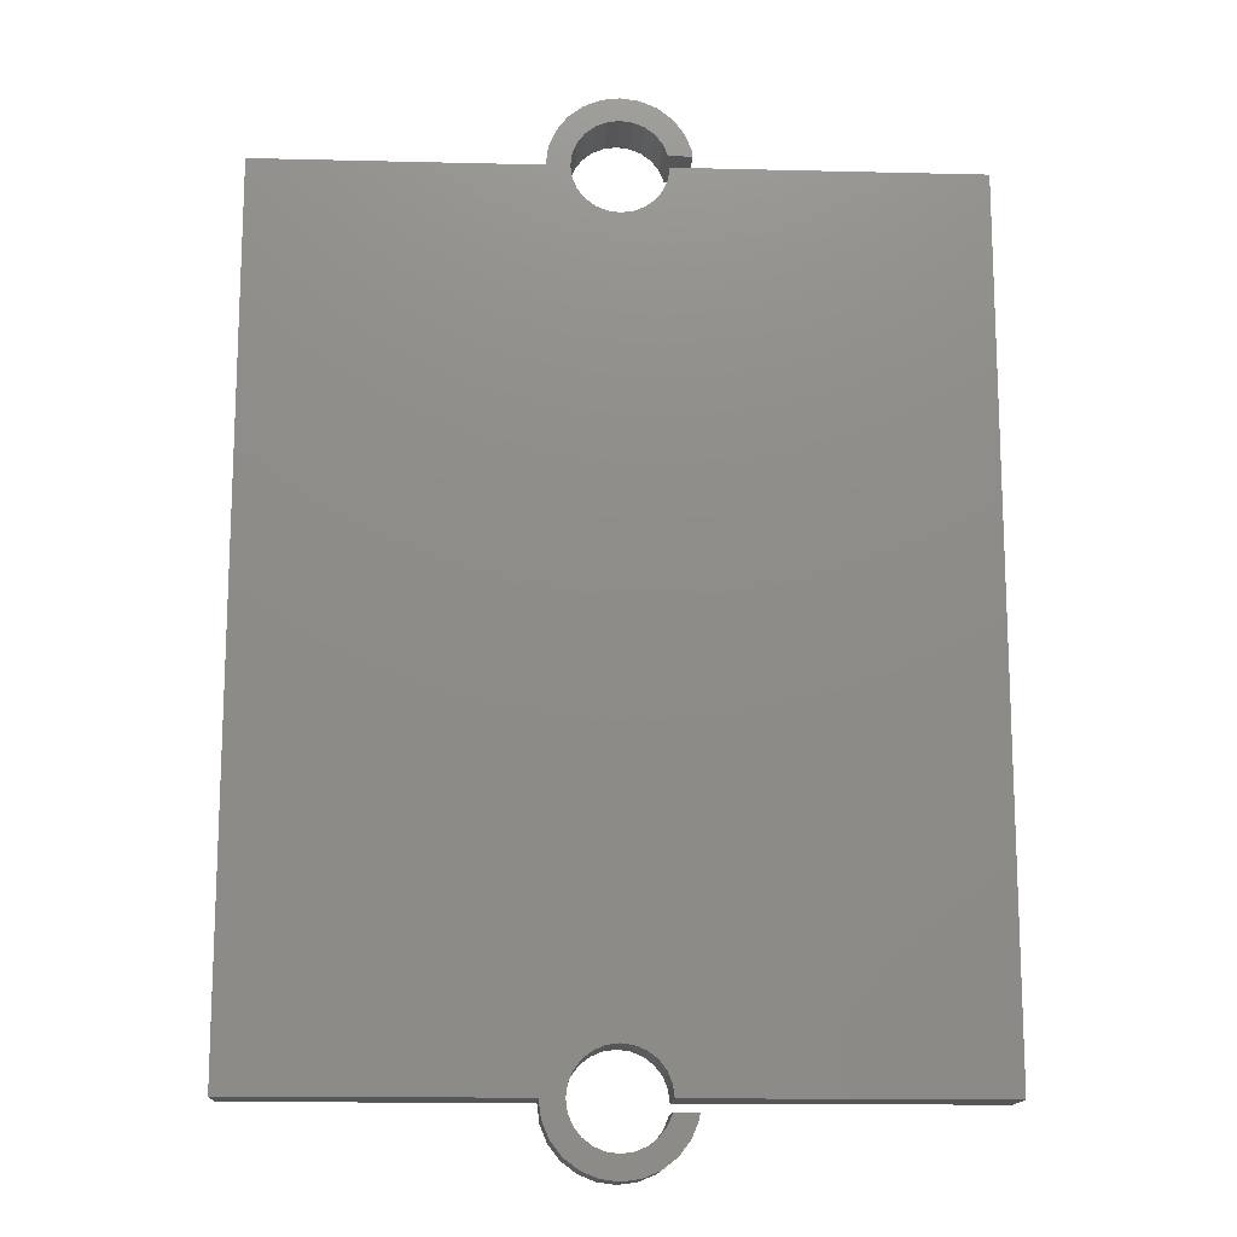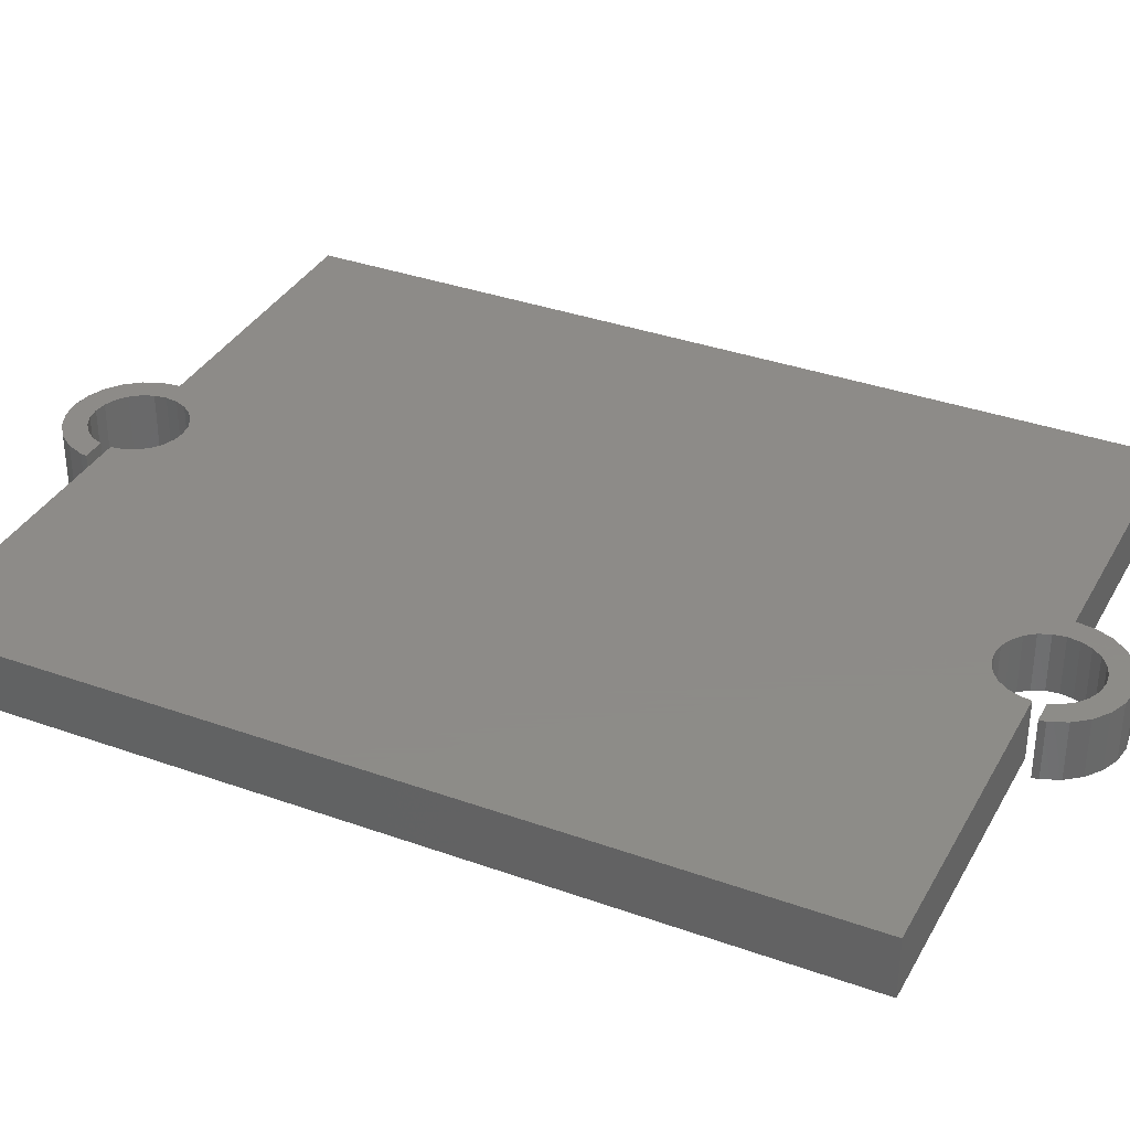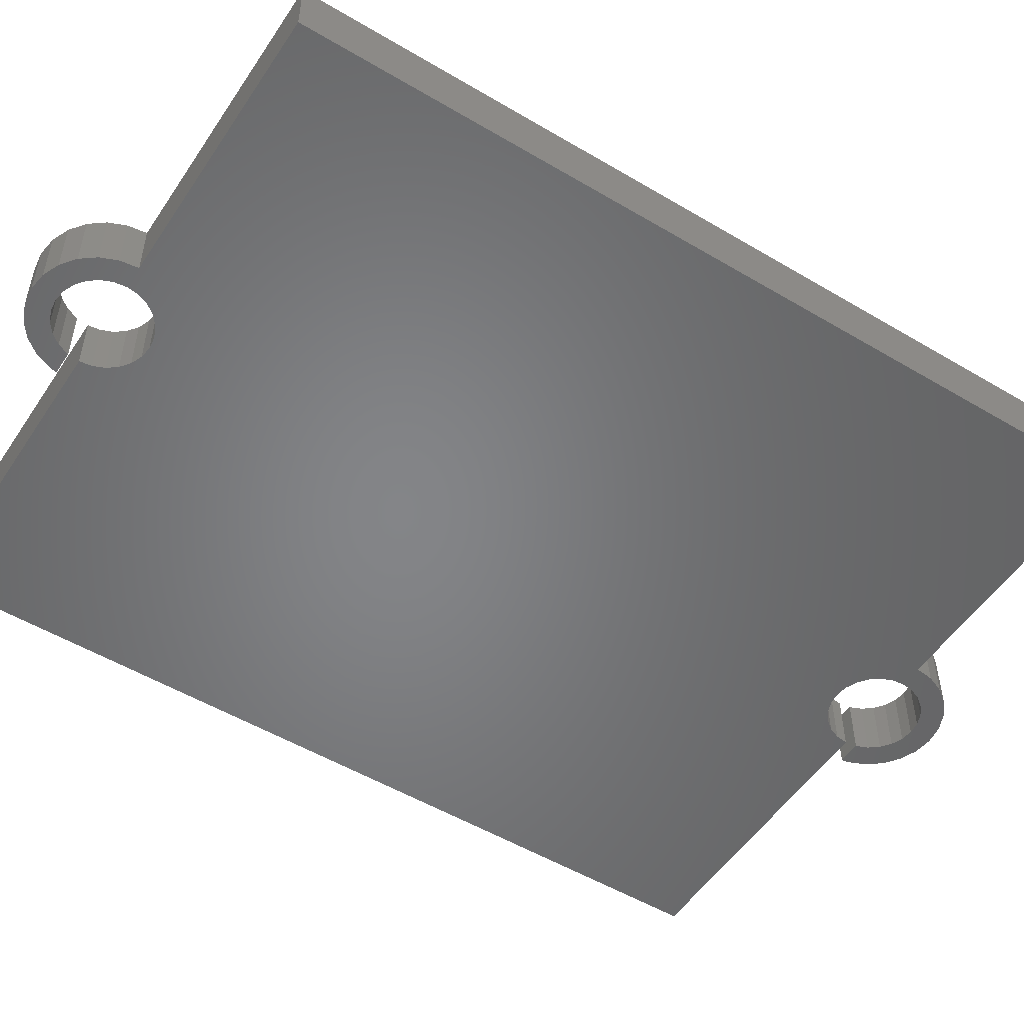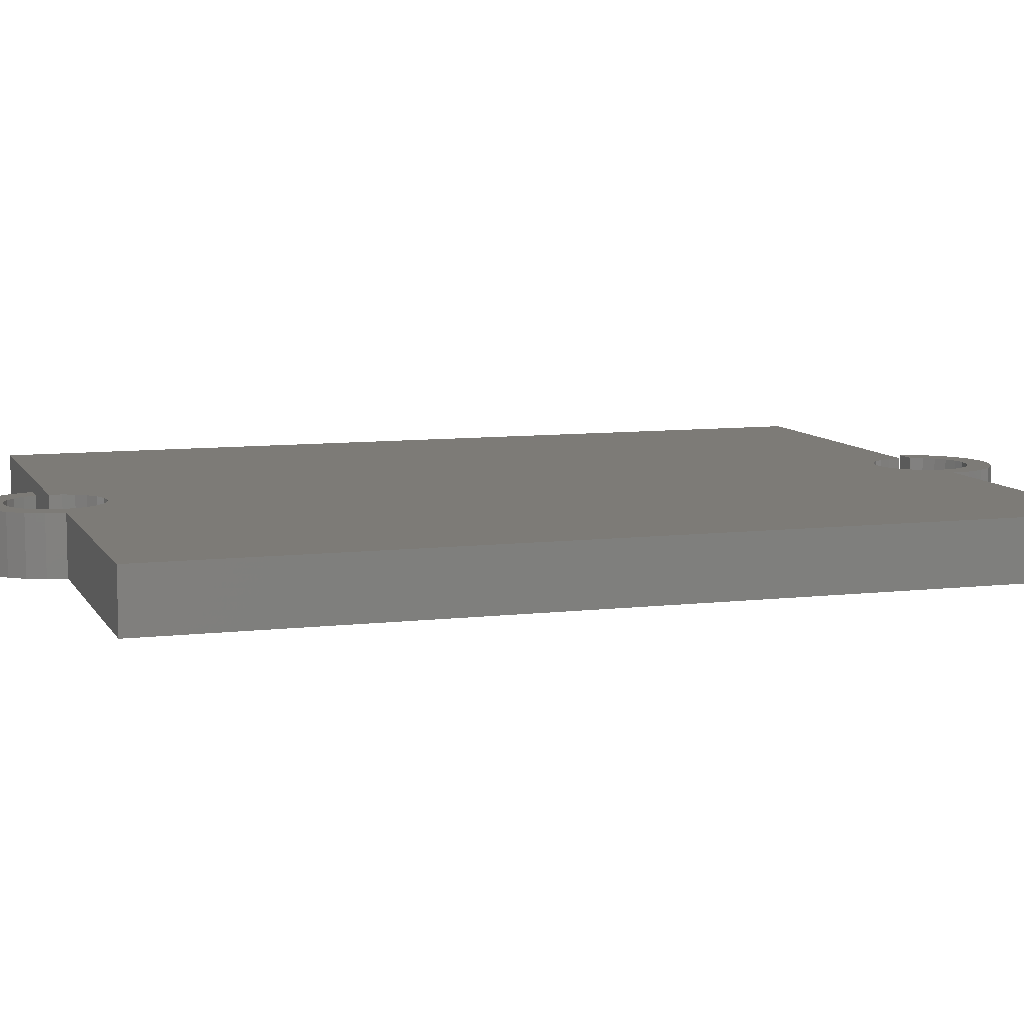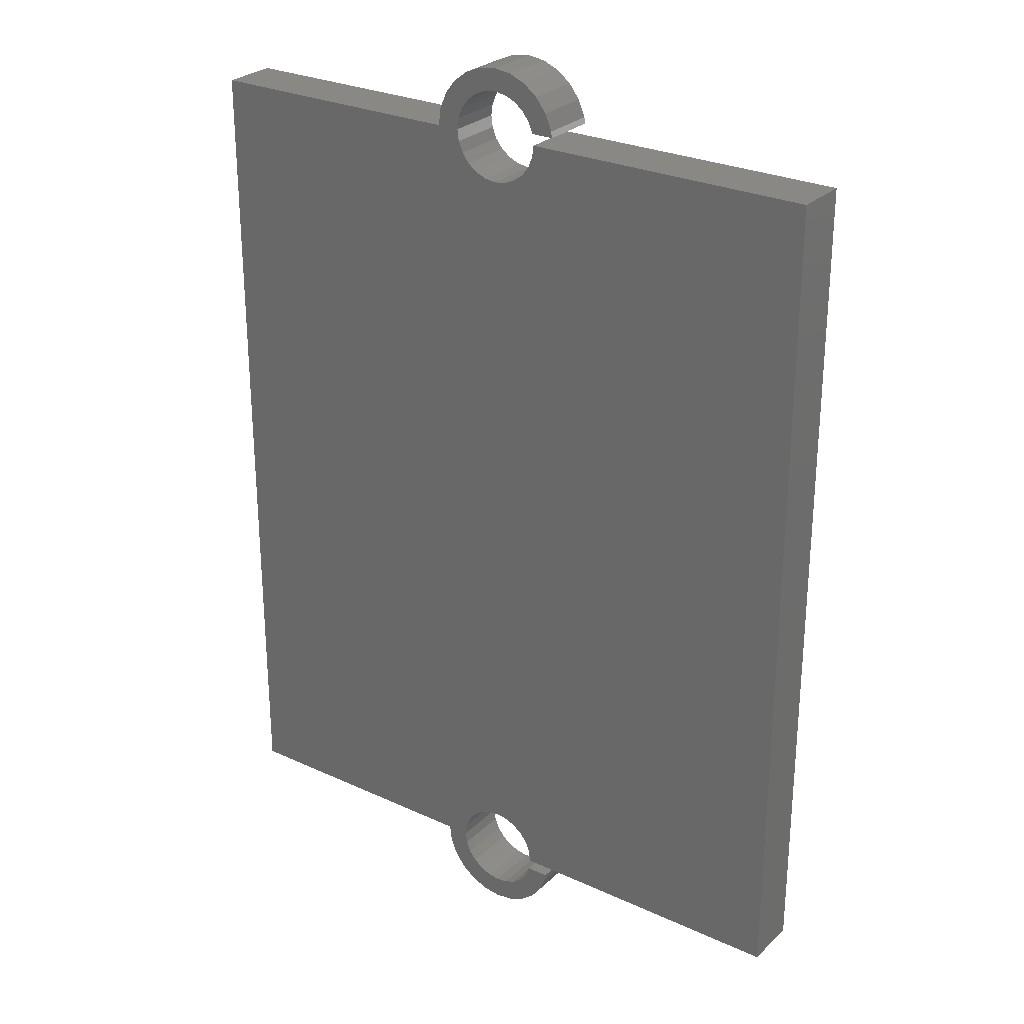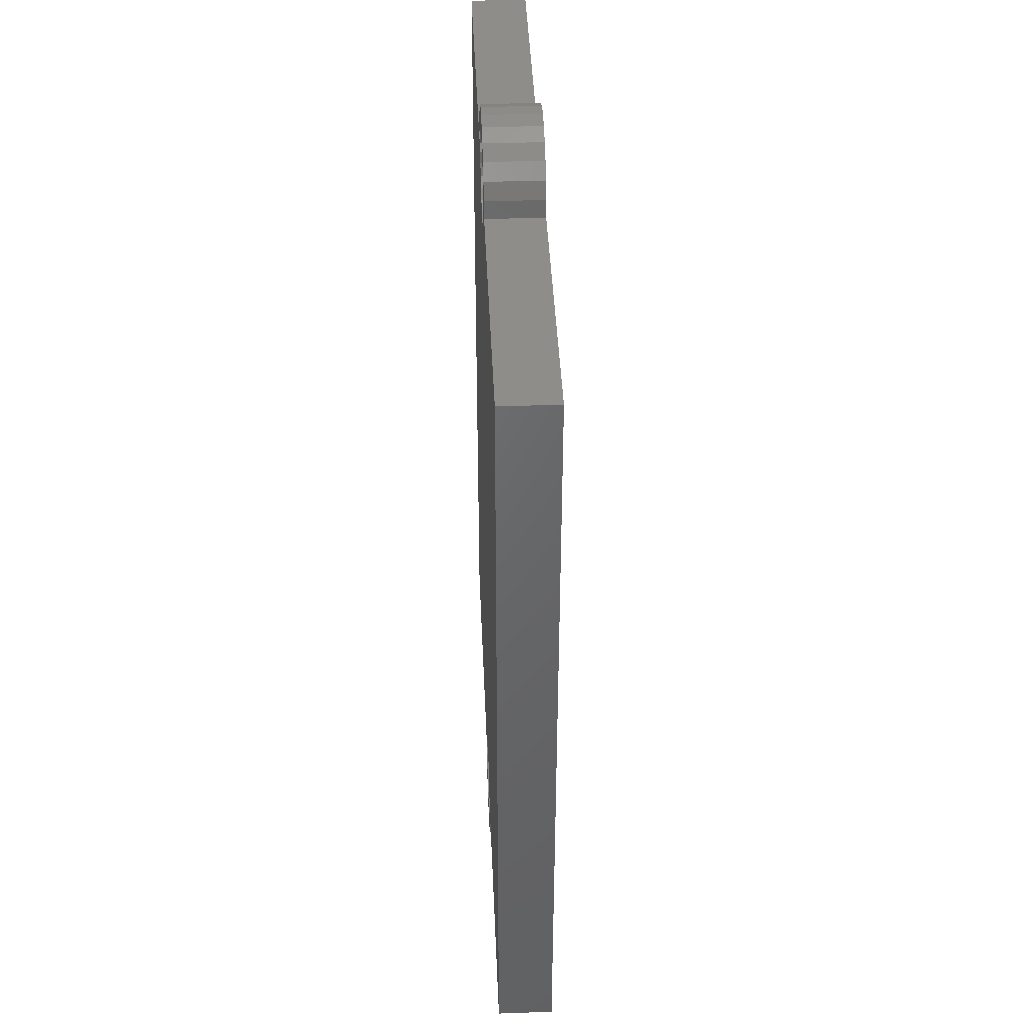
<metadata>
{"format":"stl","ext":"stl","renderer":"f3d","projection":"perspective","resolution":1024,"background":"white","views":[{"elev":-14.9,"azim":177.0,"up":"+Y"},{"elev":35.1,"azim":-64.5,"up":"+Z"},{"elev":-52.2,"azim":57.3,"up":"+Z"},{"elev":8.5,"azim":72.1,"up":"+Z"},{"elev":27.3,"azim":-144.6,"up":"+Y"},{"elev":41.7,"azim":87.6,"up":"+Y"}]}
</metadata>
<code>
# stl→obj: 160 verts, 316 faces
v 26 87 0
v 0 13 0
v 0 87 0
v 26 13 0
v 26.14 85.96 0
v 26.14 14.04 0
v 26.54 85 0
v 26.54 15 0
v 27.17 84.17 0
v 27.17 15.83 0
v 28 83.54 0
v 28 16.46 0
v 28.96 83.14 0
v 28.96 16.86 0
v 30 83 0
v 30 17 0
v 31.04 83.14 0
v 31.04 16.86 0
v 32 83.54 0
v 32 16.46 0
v 32.83 84.17 0
v 32.83 15.83 0
v 33.46 85 0
v 33.46 15 0
v 33.86 14.04 0
v 33.86 85.96 0
v 34 13 0
v 34 87 0
v 24.2 88.55 0
v 26.13 88 0
v 24.13 88 0
v 24.8 90 0
v 25.76 91.24 0
v 26.14 88.04 0
v 27 92.2 0
v 26.54 89 0
v 27.17 89.83 0
v 28.45 92.8 0
v 28 90.46 0
v 28.96 90.86 0
v 30 93 0
v 30 91 0
v 31.55 92.8 0
v 31.04 90.86 0
v 32 90.46 0
v 33 92.2 0
v 32.83 89.83 0
v 33.46 89 0
v 34.24 91.24 0
v 33.86 88.04 0
v 26.13 12 0
v 24.2 11.45 0
v 24.13 12 0
v 24.8 10 0
v 25.76 8.757 0
v 26.14 11.96 0
v 27 7.804 0
v 26.54 11 0
v 27.17 10.17 0
v 28.45 7.204 0
v 28 9.536 0
v 28.96 9.136 0
v 30 7 0
v 30 9 0
v 31.04 9.136 0
v 31.55 7.204 0
v 32 9.536 0
v 33 7.804 0
v 32.83 10.17 0
v 33.46 11 0
v 34.24 8.757 0
v 33.86 11.96 0
v 35.2 90 0
v 35.2 10 0
v 35.8 88.55 0
v 35.8 11.45 0
v 36 87 0
v 36 13 0
v 60 87 0
v 60 13 0
v 24.2 11.45 5
v 26.13 12 5
v 24.13 12 5
v 24.8 10 5
v 25.76 8.757 5
v 26.14 11.96 5
v 27 7.804 5
v 26.54 11 5
v 27.17 10.17 5
v 28.45 7.204 5
v 28 9.536 5
v 28.96 9.136 5
v 30 7 5
v 30 9 5
v 31.04 9.136 5
v 31.55 7.204 5
v 32 9.536 5
v 33 7.804 5
v 32.83 10.17 5
v 33.46 11 5
v 34.24 8.757 5
v 33.86 11.96 5
v 34 13 5
v 34 87 5
v 34.24 91.24 5
v 35.2 90 5
v 35.2 10 5
v 35.8 11.45 5
v 35.8 88.55 5
v 36 13 5
v 36 87 5
v 60 13 5
v 60 87 5
v 26.13 88 5
v 24.2 88.55 5
v 24.13 88 5
v 24.8 90 5
v 25.76 91.24 5
v 26.14 88.04 5
v 27 92.2 5
v 26.54 89 5
v 27.17 89.83 5
v 28.45 92.8 5
v 28 90.46 5
v 28.96 90.86 5
v 30 93 5
v 30 91 5
v 31.04 90.86 5
v 31.55 92.8 5
v 32 90.46 5
v 33 92.2 5
v 32.83 89.83 5
v 33.46 89 5
v 33.86 88.04 5
v 26 13 5
v 0 87 5
v 0 13 5
v 26 87 5
v 26.14 85.96 5
v 26.14 14.04 5
v 26.54 85 5
v 26.54 15 5
v 27.17 84.17 5
v 27.17 15.83 5
v 28 83.54 5
v 28 16.46 5
v 28.96 83.14 5
v 28.96 16.86 5
v 30 83 5
v 30 17 5
v 31.04 16.86 5
v 31.04 83.14 5
v 32 83.54 5
v 32 16.46 5
v 32.83 15.83 5
v 32.83 84.17 5
v 33.46 15 5
v 33.46 85 5
v 33.86 14.04 5
v 33.86 85.96 5
f 1 2 3
f 2 1 4
f 4 1 5
f 4 5 6
f 6 5 7
f 6 7 8
f 8 7 9
f 8 9 10
f 10 9 11
f 10 11 12
f 12 11 13
f 12 13 14
f 14 13 15
f 14 15 16
f 16 15 17
f 16 17 18
f 18 17 19
f 18 19 20
f 20 19 21
f 20 21 22
f 22 21 23
f 22 23 24
f 24 23 25
f 25 23 26
f 25 26 27
f 27 26 28
f 29 30 31
f 30 29 32
f 30 32 33
f 30 33 34
f 34 33 35
f 34 35 36
f 36 35 37
f 37 35 38
f 37 38 39
f 39 38 40
f 40 38 41
f 40 41 42
f 42 41 43
f 42 43 44
f 44 43 45
f 45 43 46
f 45 46 47
f 47 46 48
f 48 46 49
f 48 49 50
f 50 49 28
f 51 52 53
f 52 51 54
f 54 51 55
f 55 51 56
f 55 56 57
f 57 56 58
f 57 58 59
f 57 59 60
f 60 59 61
f 60 61 62
f 60 62 63
f 63 62 64
f 63 64 65
f 63 65 66
f 66 65 67
f 66 67 68
f 68 67 69
f 68 69 70
f 68 70 71
f 71 70 72
f 71 72 27
f 71 27 28
f 71 28 49
f 71 49 73
f 71 73 74
f 74 73 75
f 74 75 76
f 76 75 77
f 76 77 78
f 78 77 79
f 78 79 80
f 81 82 83
f 82 81 84
f 82 84 85
f 82 85 86
f 86 85 87
f 86 87 88
f 88 87 89
f 89 87 90
f 89 90 91
f 91 90 92
f 92 90 93
f 92 93 94
f 94 93 95
f 95 93 96
f 95 96 97
f 97 96 98
f 97 98 99
f 99 98 100
f 100 98 101
f 100 101 102
f 102 101 103
f 103 101 104
f 104 101 105
f 105 101 106
f 106 101 107
f 106 107 108
f 106 108 109
f 109 108 110
f 109 110 111
f 111 110 112
f 111 112 113
f 114 115 116
f 115 114 117
f 117 114 118
f 118 114 119
f 118 119 120
f 120 119 121
f 120 121 122
f 120 122 123
f 123 122 124
f 123 124 125
f 123 125 126
f 126 125 127
f 126 127 128
f 126 128 129
f 129 128 130
f 129 130 131
f 131 130 132
f 131 132 133
f 131 133 105
f 105 133 134
f 105 134 104
f 135 136 137
f 136 135 138
f 138 135 139
f 139 135 140
f 139 140 141
f 141 140 142
f 141 142 143
f 143 142 144
f 143 144 145
f 145 144 146
f 145 146 147
f 147 146 148
f 147 148 149
f 149 148 150
f 149 150 151
f 149 151 152
f 152 151 153
f 153 151 154
f 153 154 155
f 153 155 156
f 156 155 157
f 156 157 158
f 158 157 159
f 158 159 160
f 160 159 103
f 160 103 104
f 75 111 77
f 111 75 109
f 111 79 77
f 79 111 113
f 79 112 80
f 112 79 113
f 112 78 80
f 78 112 110
f 78 108 76
f 108 78 110
f 76 107 74
f 107 76 108
f 74 101 71
f 101 74 107
f 101 68 71
f 68 101 98
f 98 66 68
f 66 98 96
f 96 63 66
f 63 96 93
f 93 60 63
f 60 93 90
f 90 57 60
f 57 90 87
f 87 55 57
f 55 87 85
f 84 55 85
f 55 84 54
f 81 54 84
f 54 81 52
f 83 52 81
f 52 83 53
f 83 51 53
f 51 83 82
f 51 86 56
f 86 51 82
f 56 88 58
f 88 56 86
f 58 89 59
f 89 58 88
f 89 61 59
f 61 89 91
f 91 62 61
f 62 91 92
f 92 64 62
f 64 92 94
f 94 65 64
f 65 94 95
f 95 67 65
f 67 95 97
f 97 69 67
f 69 97 99
f 100 69 99
f 69 100 70
f 102 70 100
f 70 102 72
f 103 72 102
f 72 103 27
f 159 27 103
f 27 159 25
f 157 25 159
f 25 157 24
f 155 24 157
f 24 155 22
f 155 20 22
f 20 155 154
f 154 18 20
f 18 154 151
f 151 16 18
f 16 151 150
f 150 14 16
f 14 150 148
f 148 12 14
f 12 148 146
f 146 10 12
f 10 146 144
f 10 142 8
f 142 10 144
f 8 140 6
f 140 8 142
f 6 135 4
f 135 6 140
f 135 2 4
f 2 135 137
f 136 2 137
f 2 136 3
f 136 1 3
f 1 136 138
f 1 139 5
f 139 1 138
f 5 141 7
f 141 5 139
f 7 143 9
f 143 7 141
f 143 11 9
f 11 143 145
f 145 13 11
f 13 145 147
f 147 15 13
f 15 147 149
f 149 17 15
f 17 149 152
f 152 19 17
f 19 152 153
f 153 21 19
f 21 153 156
f 158 21 156
f 21 158 23
f 160 23 158
f 23 160 26
f 104 26 160
f 26 104 28
f 134 28 104
f 28 134 50
f 133 50 134
f 50 133 48
f 132 48 133
f 48 132 47
f 132 45 47
f 45 132 130
f 130 44 45
f 44 130 128
f 128 42 44
f 42 128 127
f 127 40 42
f 40 127 125
f 125 39 40
f 39 125 124
f 124 37 39
f 37 124 122
f 37 121 36
f 121 37 122
f 36 119 34
f 119 36 121
f 34 114 30
f 114 34 119
f 114 31 30
f 31 114 116
f 115 31 116
f 31 115 29
f 117 29 115
f 29 117 32
f 118 32 117
f 32 118 33
f 118 35 33
f 35 118 120
f 120 38 35
f 38 120 123
f 123 41 38
f 41 123 126
f 126 43 41
f 43 126 129
f 129 46 43
f 46 129 131
f 131 49 46
f 49 131 105
f 49 106 73
f 106 49 105
f 73 109 75
f 109 73 106

</code>
